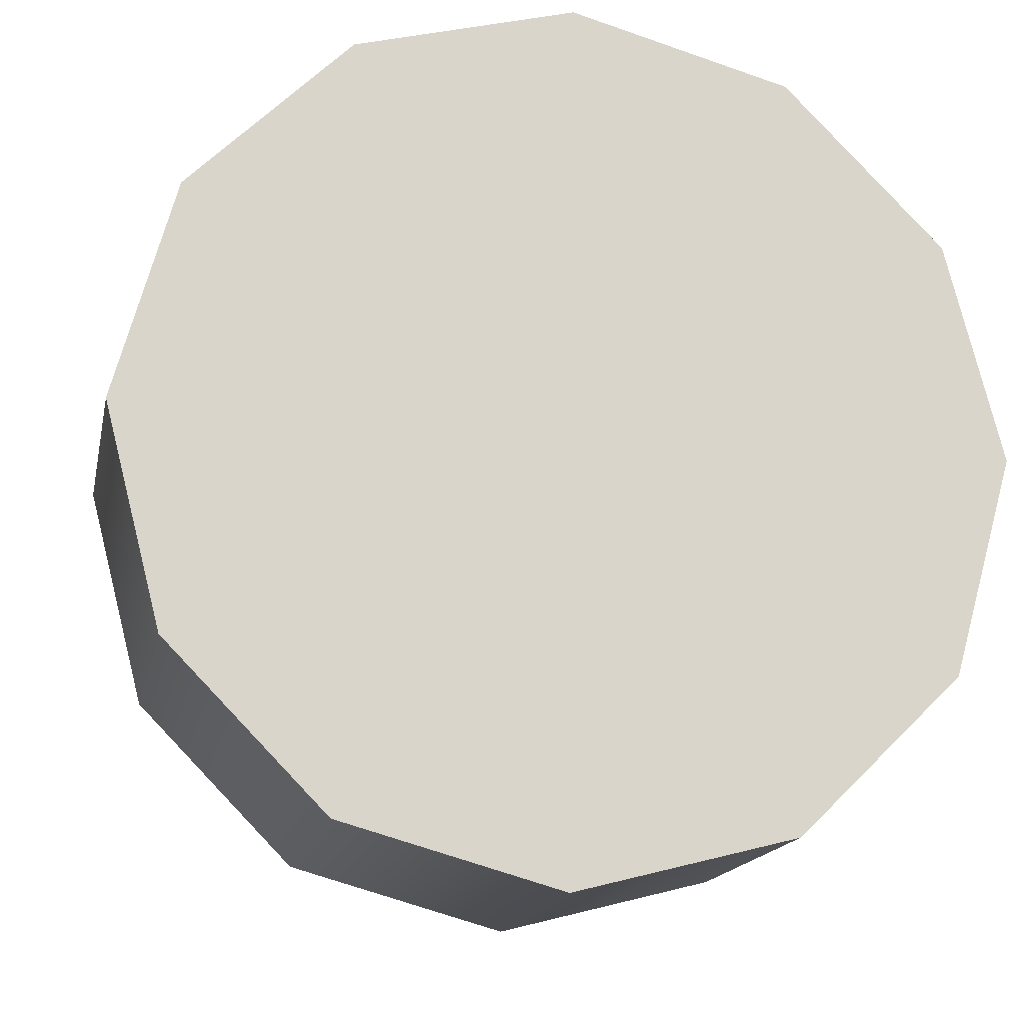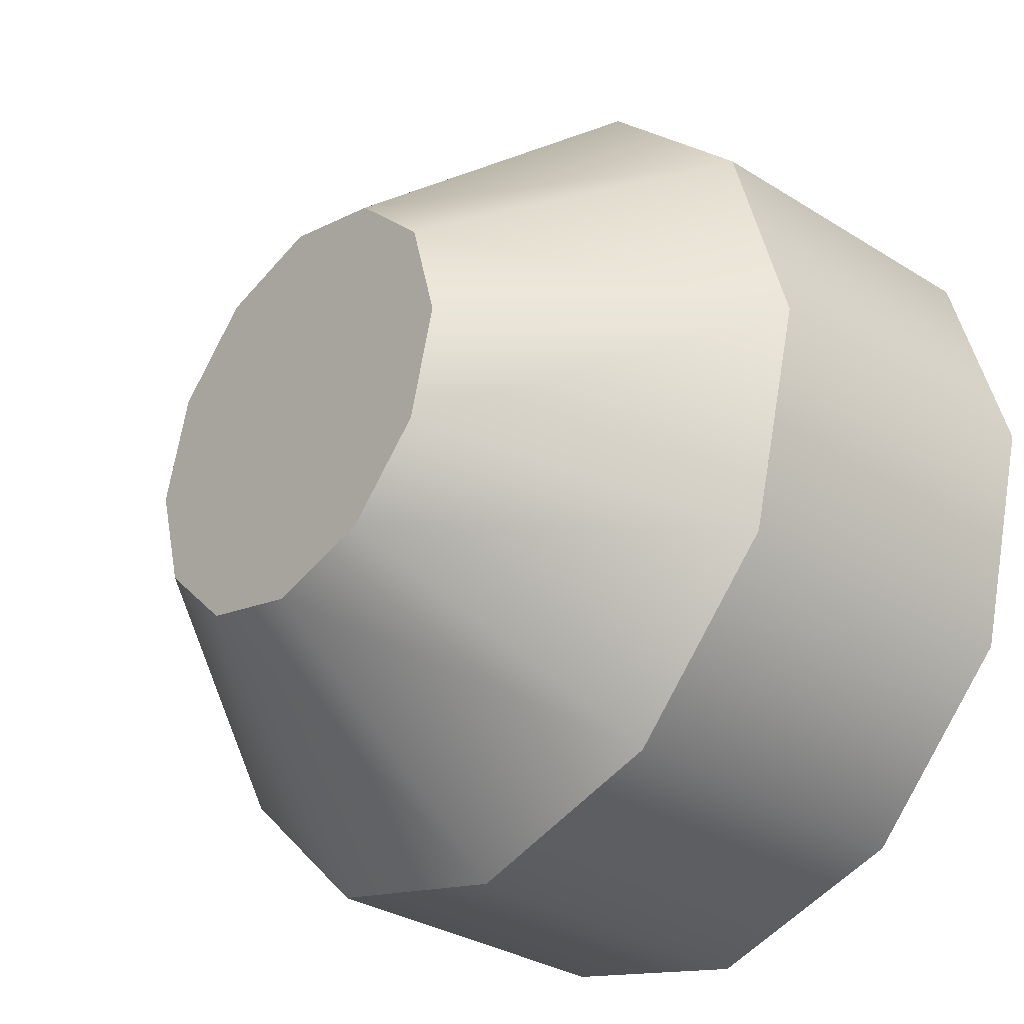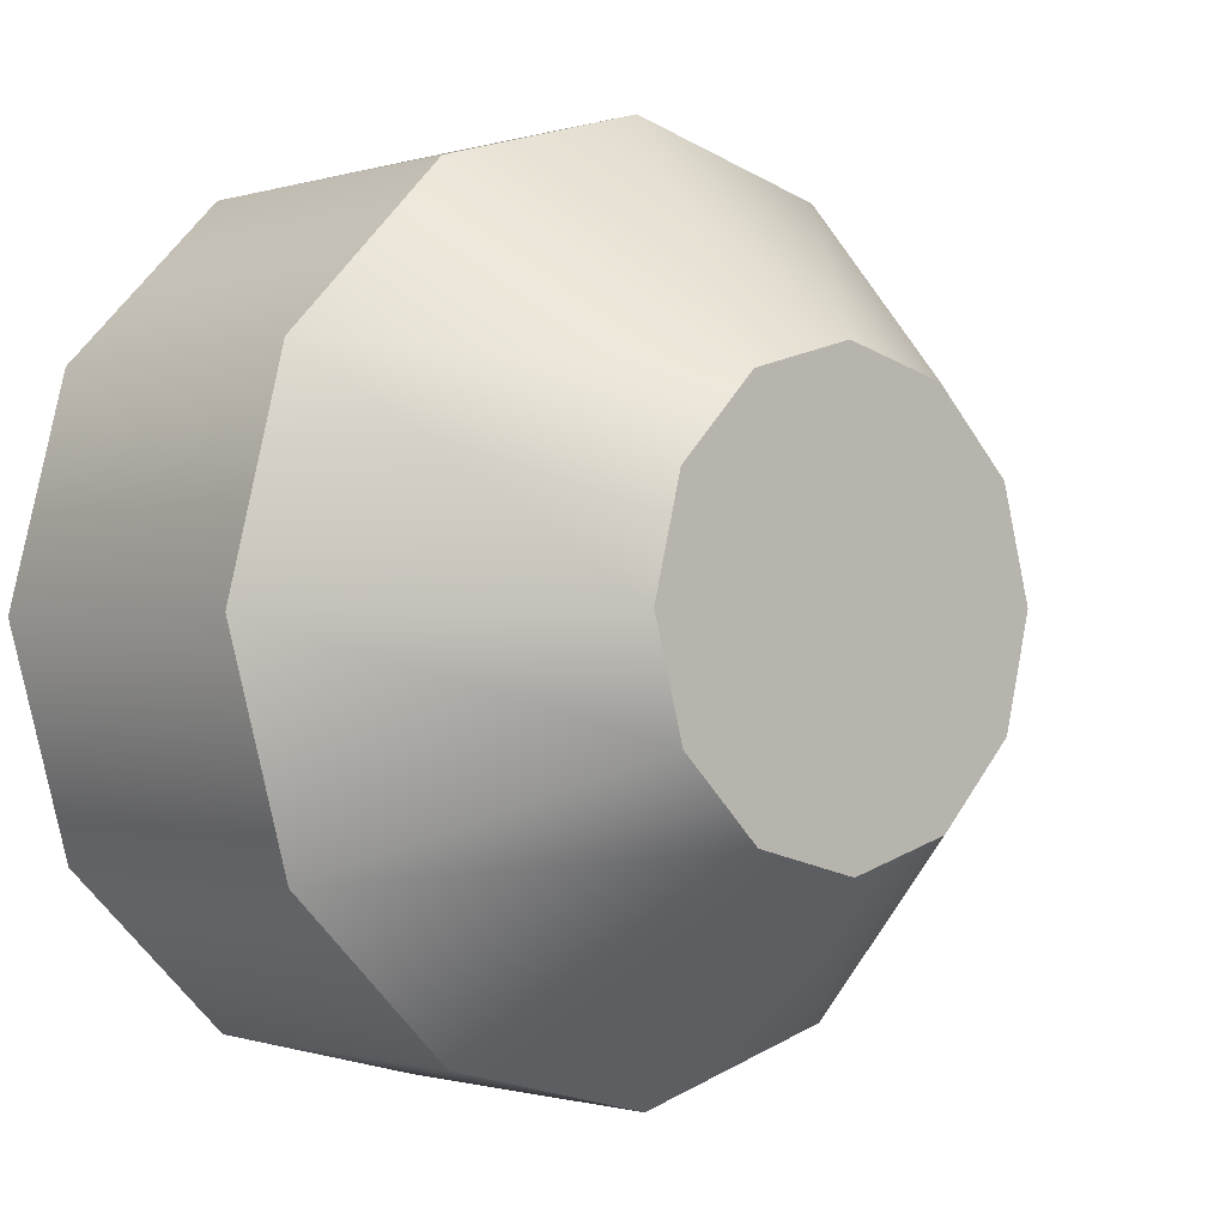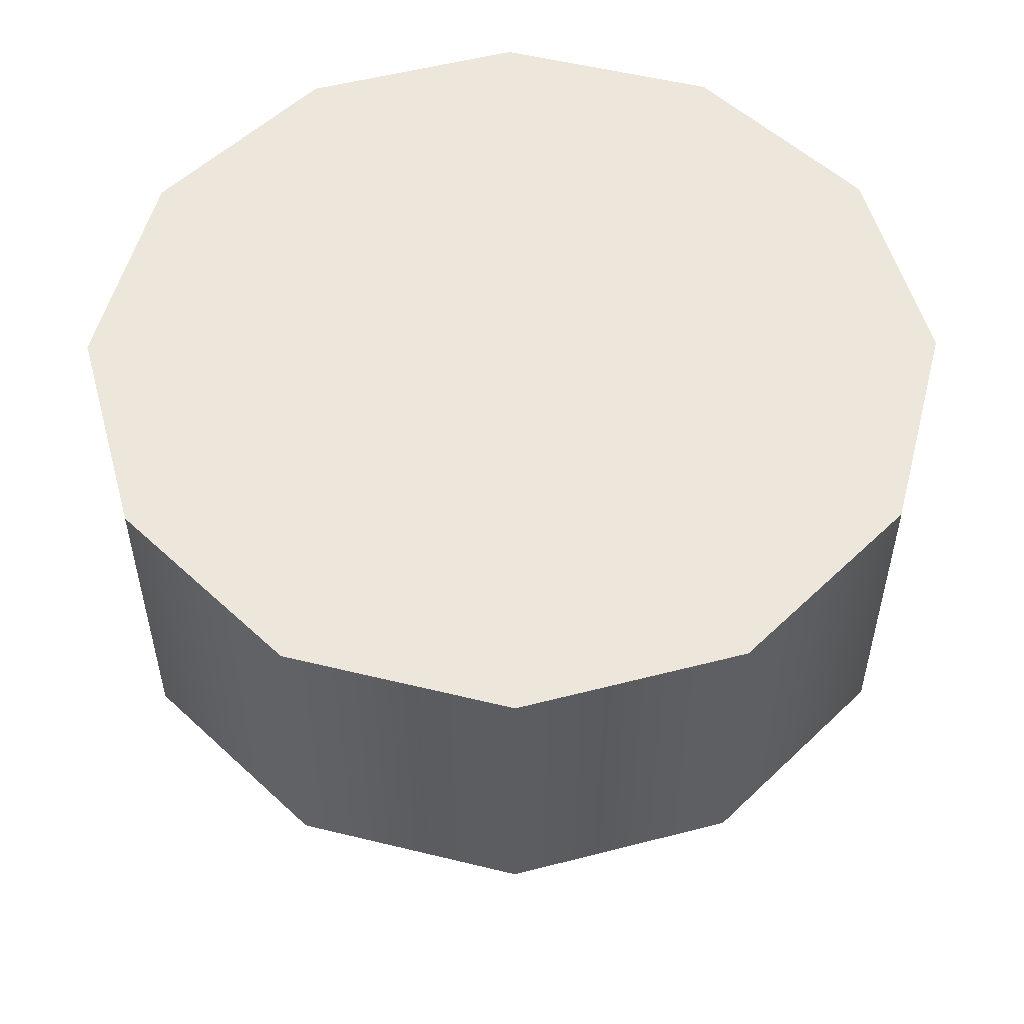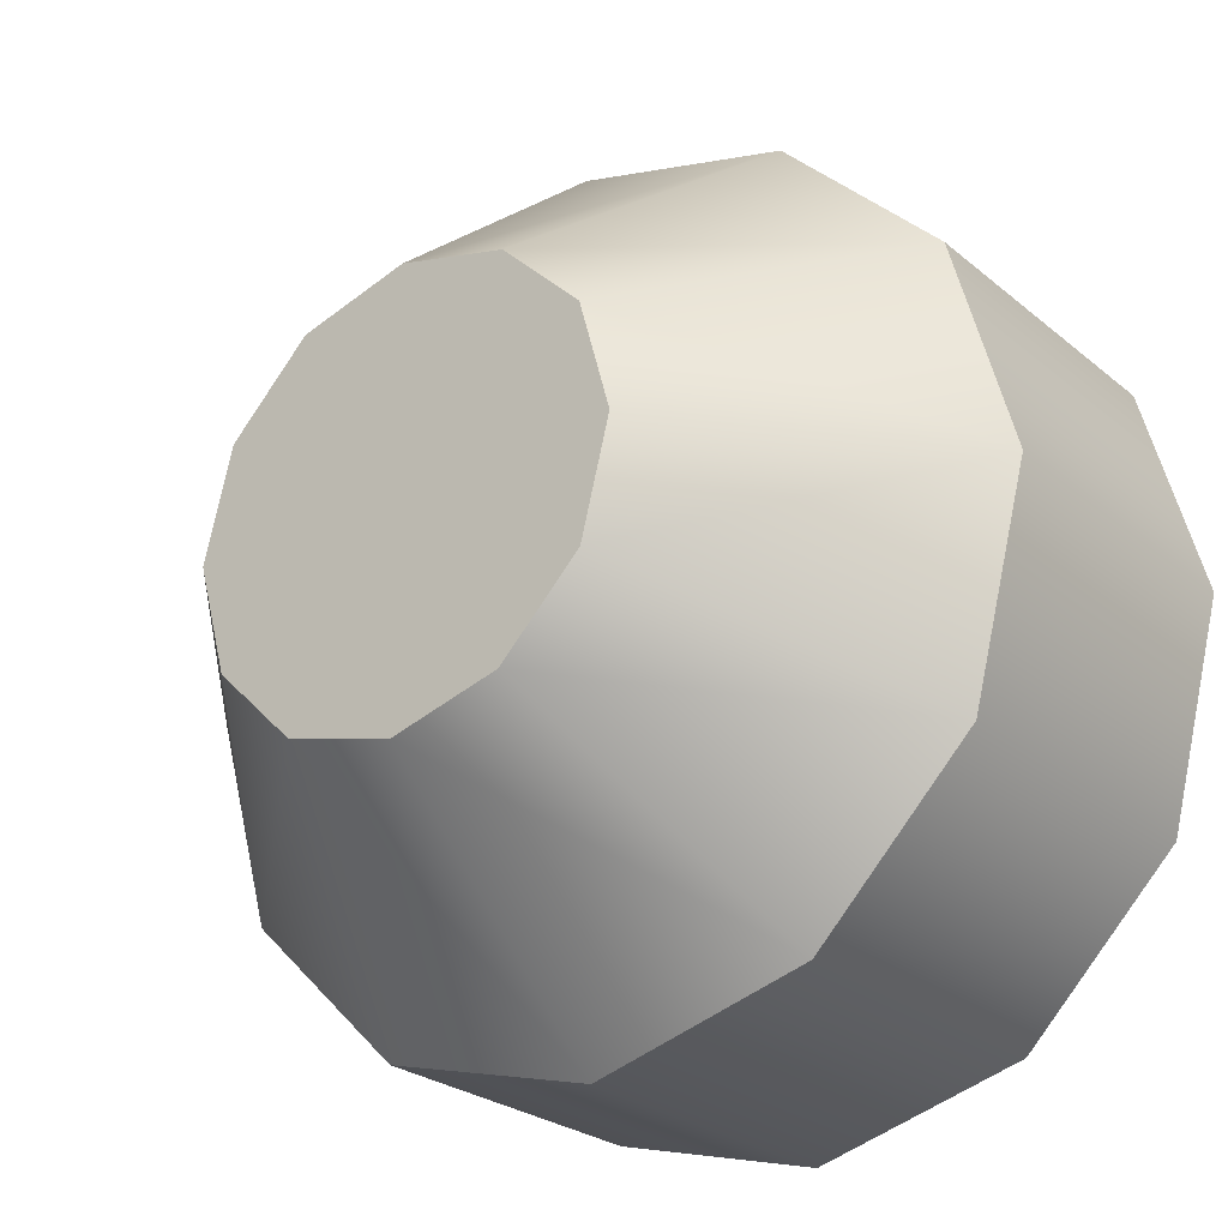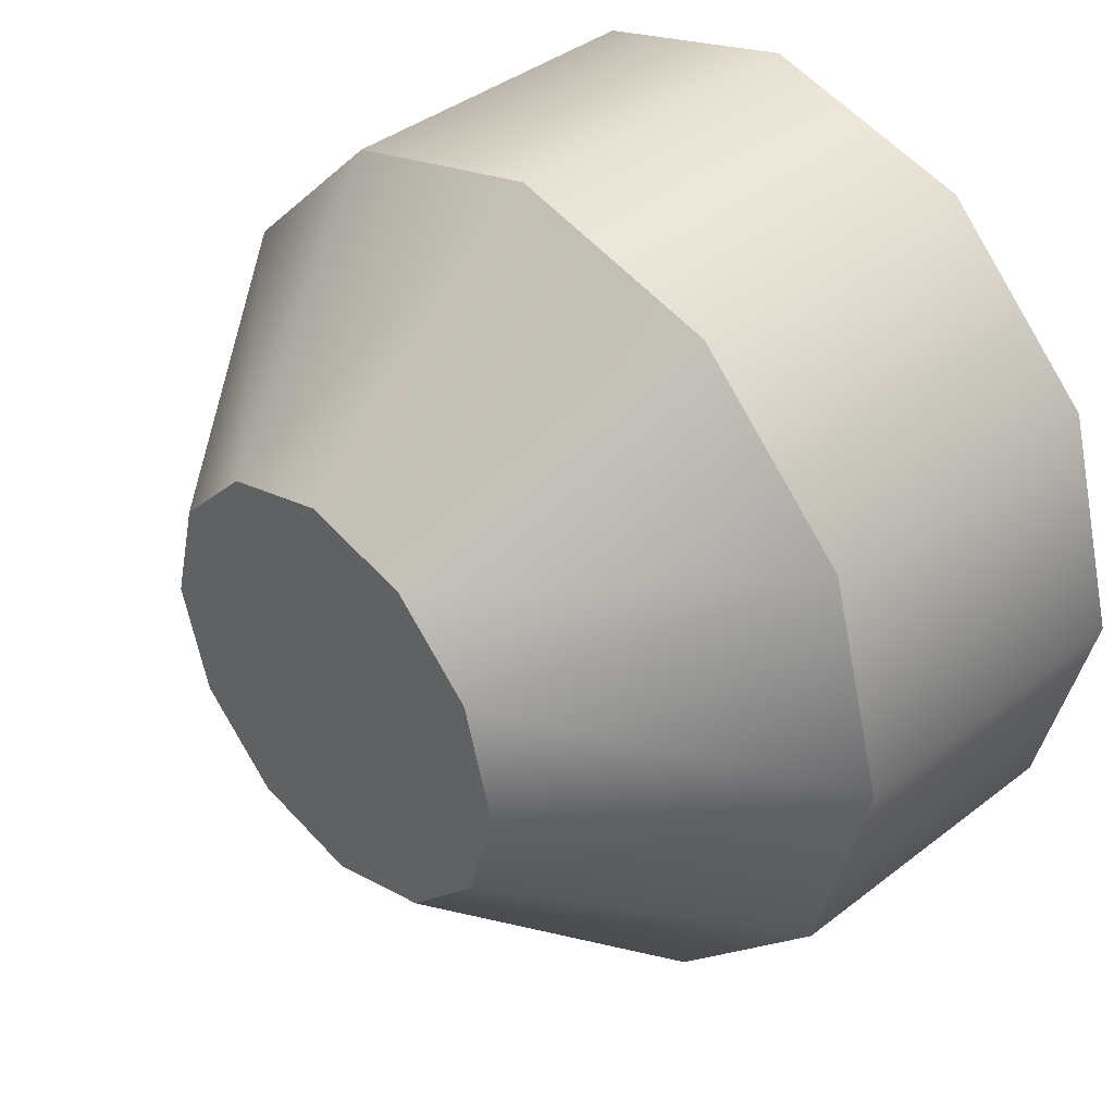
<metadata>
{"format":"obj","ext":"obj","renderer":"f3d","projection":"perspective","resolution":1024,"background":"white","views":[{"elev":-15.7,"azim":168.8,"up":"+Z"},{"elev":-32.1,"azim":48.7,"up":"+Z"},{"elev":-1.0,"azim":-41.8,"up":"+Z"},{"elev":53.8,"azim":-1.0,"up":"+Y"},{"elev":-25.4,"azim":37.4,"up":"+Z"},{"elev":39.3,"azim":46.0,"up":"+Z"}]}
</metadata>
<code>
o instance_9/Supporting_Boot/ID7#ID7
v -0.3285 -0.7562 -0.3691
v -0.3225 -0.742 -0.3553
v -0.3346 -0.742 -0.3586
v -0.3224 -0.7562 -0.3674
v -0.3161 -0.7562 -0.39
v -0.3282 -0.7562 -0.3901
v -0.3221 -0.7562 -0.3917
v -0.3327 -0.7562 -0.3857
v -0.3117 -0.7562 -0.3855
v -0.3101 -0.7562 -0.3794
v -0.3344 -0.7562 -0.3797
v -0.3329 -0.7562 -0.3736
v -0.3118 -0.7562 -0.3734
v -0.3163 -0.7562 -0.369
v -0.3285 -0.7562 -0.3691
v -0.3224 -0.7562 -0.3674
v -0.3103 -0.742 -0.3584
v -0.3163 -0.7562 -0.369
v -0.3225 -0.742 -0.3553
v -0.3346 -0.7238 -0.3586
v -0.3346 -0.742 -0.3586
v -0.3225 -0.7238 -0.3553
v -0.3434 -0.742 -0.3676
v -0.3329 -0.7562 -0.3736
v -0.322 -0.742 -0.4039
v -0.3282 -0.7562 -0.3901
v -0.3342 -0.742 -0.4007
v -0.3221 -0.7562 -0.3917
v -0.3099 -0.742 -0.4005
v -0.3161 -0.7562 -0.39
v -0.3011 -0.742 -0.3915
v -0.3117 -0.7562 -0.3855
v -0.298 -0.742 -0.3793
v -0.3101 -0.7562 -0.3794
v -0.3118 -0.7562 -0.3734
v -0.3014 -0.742 -0.3672
v -0.3344 -0.7562 -0.3797
v -0.3466 -0.742 -0.3798
v -0.3327 -0.7562 -0.3857
v -0.3432 -0.742 -0.3919
v -0.3103 -0.742 -0.3584
v -0.3103 -0.7238 -0.3584
v -0.3342 -0.7238 -0.4007
v -0.3099 -0.7238 -0.4005
v -0.322 -0.7238 -0.4039
v -0.3432 -0.7238 -0.3919
v -0.3011 -0.7238 -0.3915
v -0.3466 -0.7238 -0.3798
v -0.298 -0.7238 -0.3793
v -0.3014 -0.7238 -0.3672
v -0.3434 -0.7238 -0.3676
v -0.3103 -0.7238 -0.3584
v -0.3346 -0.7238 -0.3586
v -0.3225 -0.7238 -0.3553
v -0.3434 -0.7238 -0.3676
v -0.3434 -0.742 -0.3676
v -0.3099 -0.742 -0.4005
v -0.3342 -0.742 -0.4007
v -0.322 -0.742 -0.4039
v -0.3011 -0.742 -0.3915
v -0.3432 -0.742 -0.3919
v -0.298 -0.742 -0.3793
v -0.3466 -0.742 -0.3798
v -0.3014 -0.742 -0.3672
v -0.3434 -0.742 -0.3676
v -0.3103 -0.742 -0.3584
v -0.3346 -0.742 -0.3586
v -0.3225 -0.742 -0.3553
v -0.322 -0.7238 -0.4039
v -0.3342 -0.742 -0.4007
v -0.3342 -0.7238 -0.4007
v -0.322 -0.742 -0.4039
v -0.3099 -0.7238 -0.4005
v -0.3099 -0.742 -0.4005
v -0.3011 -0.7238 -0.3915
v -0.3011 -0.742 -0.3915
v -0.298 -0.742 -0.3793
v -0.298 -0.7238 -0.3793
v -0.3014 -0.7238 -0.3672
v -0.3014 -0.742 -0.3672
v -0.3466 -0.742 -0.3798
v -0.3466 -0.7238 -0.3798
v -0.3432 -0.7238 -0.3919
v -0.3432 -0.742 -0.3919
f 1 2 3
f 2 1 4
f 5 6 7
f 6 5 8
f 8 5 9
f 8 9 10
f 8 10 11
f 11 10 12
f 12 10 13
f 12 13 14
f 12 14 15
f 15 14 16
f 4 17 2
f 17 4 18
f 19 20 21
f 20 19 22
f 1 23 24
f 23 1 3
f 25 26 27
f 26 25 28
f 29 28 25
f 28 29 30
f 31 30 29
f 30 31 32
f 32 33 34
f 33 32 31
f 33 35 34
f 35 33 36
f 36 18 35
f 18 36 17
f 23 37 24
f 37 23 38
f 38 39 37
f 39 38 40
f 26 40 27
f 40 26 39
f 41 22 19
f 22 41 42
f 43 44 45
f 44 43 46
f 44 46 47
f 47 46 48
f 47 48 49
f 49 48 50
f 50 48 51
f 50 51 52
f 52 51 53
f 52 53 54
f 21 55 56
f 55 21 20
f 57 58 59
f 58 57 60
f 58 60 61
f 61 60 62
f 61 62 63
f 63 62 64
f 63 64 65
f 65 64 66
f 65 66 67
f 67 66 68
f 69 70 71
f 70 69 72
f 73 72 69
f 72 73 74
f 74 75 76
f 75 74 73
f 75 77 76
f 77 75 78
f 77 79 80
f 79 77 78
f 41 79 42
f 79 41 80
f 55 81 56
f 81 55 82
f 81 83 84
f 83 81 82
f 71 84 83
f 84 71 70

</code>
